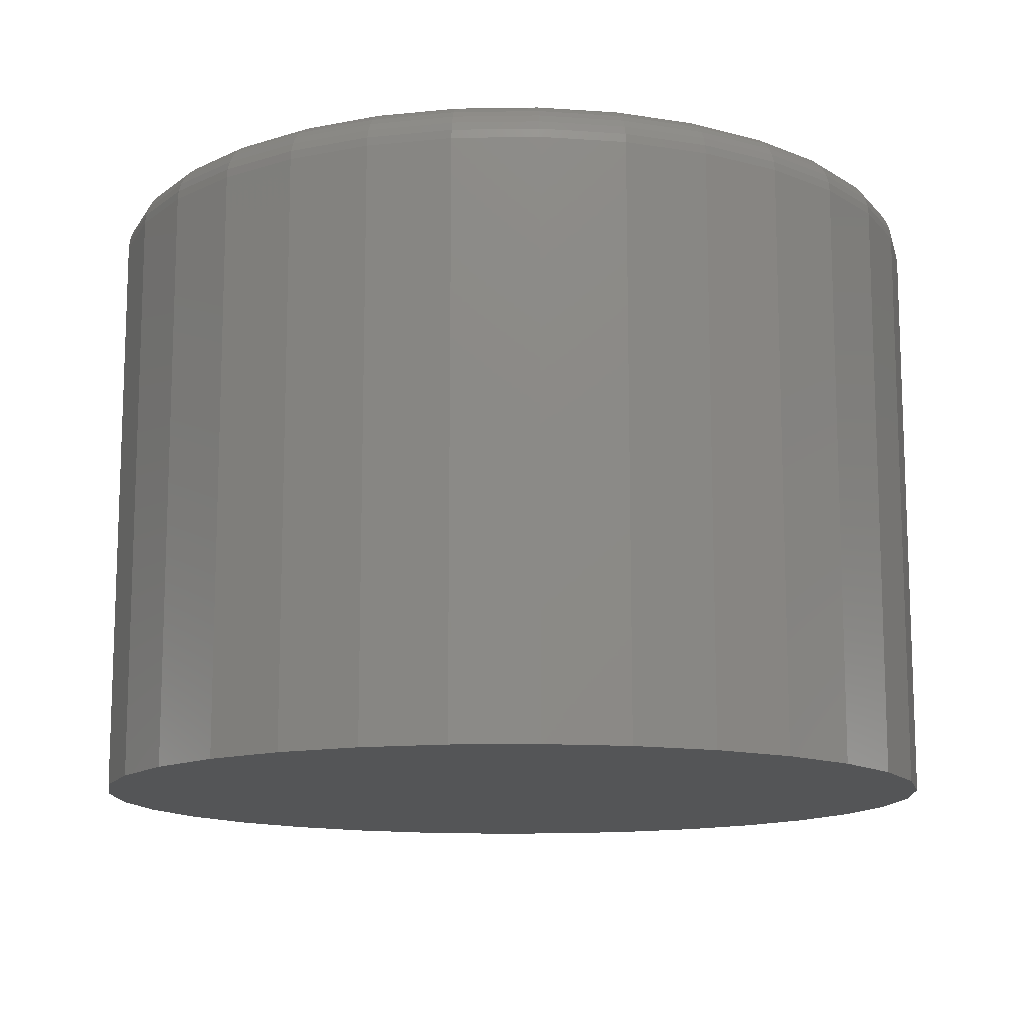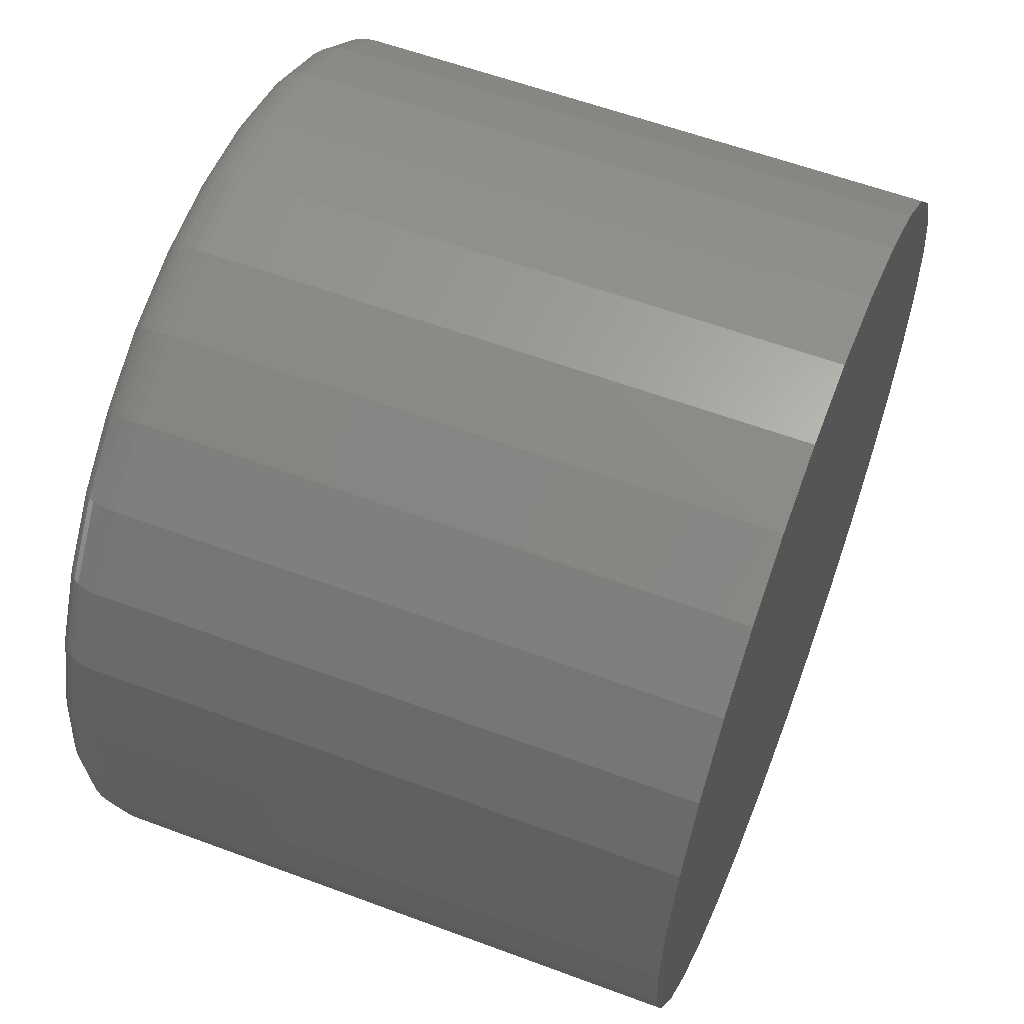
<metadata>
{"format":"stl","ext":"stl","renderer":"f3d","projection":"perspective","resolution":1024,"background":"white","views":[{"elev":-13.0,"azim":-48.5,"up":"+Y"},{"elev":58.4,"azim":-68.9,"up":"+Z"}]}
</metadata>
<code>
# stl→obj: 320 verts, 636 faces
v -0.6 2.411e-17 -0.02187
v -0.5738 2.688e-17 -0.02446
v -0.6262 2.106e-17 -0.02446
v -0.6514 1.784e-17 -0.0321
v -0.5486 2.925e-17 -0.0321
v -0.5738 1.225e-17 -0.288
v -0.6262 6.427e-18 -0.288
v -0.5486 1.547e-17 -0.2804
v -0.6 9.194e-18 -0.2906
v -0.6514 4.053e-18 -0.2804
v -0.6747 2.163e-18 -0.268
v -0.5253 1.874e-17 -0.268
v -0.695 8.298e-19 -0.2513
v -0.505 2.193e-17 -0.2513
v -0.7117 1.048e-19 -0.2309
v -0.4883 2.491e-17 -0.2309
v -0.7241 1.578e-20 -0.2077
v -0.4759 2.758e-17 -0.2077
v -0.7318 5.661e-19 -0.1825
v -0.4682 2.983e-17 -0.1825
v -0.7344 1.735e-18 -0.1562
v -0.4656 3.157e-17 -0.1562
v -0.7318 3.477e-18 -0.13
v -0.4682 3.274e-17 -0.13
v -0.7241 5.725e-18 -0.1048
v -0.4759 3.329e-17 -0.1048
v -0.7117 8.393e-18 -0.0816
v -0.4883 3.32e-17 -0.0816
v -0.695 1.138e-17 -0.06123
v -0.505 3.248e-17 -0.06123
v -0.6747 1.457e-17 -0.04452
v -0.5253 3.114e-17 -0.04452
v -0.45 -0.01562 -0.1562
v -0.45 -0.2188 -0.1562
v -0.4529 -0.01562 -0.1855
v -0.4529 -0.2188 -0.1855
v -0.4614 -0.01562 -0.2137
v -0.4614 -0.2188 -0.2137
v -0.4753 -0.01562 -0.2396
v -0.4753 -0.2188 -0.2396
v -0.4939 -0.01562 -0.2623
v -0.4939 -0.2188 -0.2623
v -0.5167 -0.01562 -0.281
v -0.5167 -0.2188 -0.281
v -0.5426 -0.01562 -0.2948
v -0.5426 -0.2188 -0.2948
v -0.5707 -0.01562 -0.3034
v -0.5707 -0.2188 -0.3034
v -0.6 -0.01562 -0.3063
v -0.6 -0.2188 -0.3063
v -0.6293 -0.01562 -0.3034
v -0.6293 -0.2188 -0.3034
v -0.6574 -0.01562 -0.2948
v -0.6574 -0.2188 -0.2948
v -0.6833 -0.01562 -0.281
v -0.6833 -0.2188 -0.281
v -0.7061 -0.01562 -0.2623
v -0.7061 -0.2188 -0.2623
v -0.7247 -0.01562 -0.2396
v -0.7247 -0.2188 -0.2396
v -0.7386 -0.01562 -0.2137
v -0.7386 -0.2188 -0.2137
v -0.7471 -0.01562 -0.1855
v -0.7471 -0.2188 -0.1855
v -0.75 -0.01562 -0.1562
v -0.75 -0.2188 -0.1562
v -0.7471 -0.01562 -0.127
v -0.7471 -0.2188 -0.127
v -0.7386 -0.01562 -0.09885
v -0.7386 -0.2188 -0.09885
v -0.7247 -0.01562 -0.07291
v -0.7247 -0.2188 -0.07291
v -0.7061 -0.01562 -0.05018
v -0.7061 -0.2188 -0.05018
v -0.6833 -0.01562 -0.03153
v -0.6833 -0.2188 -0.03153
v -0.6574 -0.01562 -0.01767
v -0.6574 -0.2188 -0.01767
v -0.6293 -0.01562 -0.009132
v -0.6293 -0.2188 -0.009132
v -0.6 -0.01562 -0.00625
v -0.6 -0.2188 -0.00625
v -0.5707 -0.01562 -0.009132
v -0.5707 -0.2188 -0.009132
v -0.5426 -0.01562 -0.01767
v -0.5426 -0.2188 -0.01767
v -0.5167 -0.01562 -0.03153
v -0.5167 -0.2188 -0.03153
v -0.4939 -0.01562 -0.05018
v -0.4939 -0.2188 -0.05018
v -0.4753 -0.01562 -0.07291
v -0.4753 -0.2188 -0.07291
v -0.4614 -0.01562 -0.09885
v -0.4614 -0.2188 -0.09885
v -0.4529 -0.01562 -0.127
v -0.4529 -0.2188 -0.127
v -0.7497 -0.01258 -0.1562
v -0.7468 -0.01258 -0.127
v -0.7488 -0.009646 -0.1562
v -0.746 -0.009646 -0.1272
v -0.7474 -0.006944 -0.1562
v -0.7445 -0.006944 -0.1275
v -0.7454 -0.004576 -0.1562
v -0.7426 -0.004576 -0.1279
v -0.7431 -0.002633 -0.1562
v -0.7403 -0.002633 -0.1283
v -0.7404 -0.001189 -0.1562
v -0.7377 -0.001189 -0.1289
v -0.7374 -0.0003002 -0.1562
v -0.7348 -0.0003002 -0.1294
v -0.4532 -0.01258 -0.127
v -0.4503 -0.01258 -0.1562
v -0.454 -0.009646 -0.1272
v -0.4512 -0.009646 -0.1562
v -0.4555 -0.006944 -0.1275
v -0.4526 -0.006944 -0.1562
v -0.4574 -0.004576 -0.1279
v -0.4546 -0.004576 -0.1562
v -0.4597 -0.002633 -0.1283
v -0.4569 -0.002633 -0.1562
v -0.4623 -0.001189 -0.1289
v -0.4596 -0.001189 -0.1562
v -0.4652 -0.0003002 -0.1294
v -0.4626 -0.0003002 -0.1562
v -0.4617 -0.01258 -0.09896
v -0.4625 -0.009646 -0.0993
v -0.4639 -0.006944 -0.09986
v -0.4656 -0.004576 -0.1006
v -0.4678 -0.002633 -0.1015
v -0.4703 -0.001189 -0.1025
v -0.473 -0.0003002 -0.1037
v -0.4755 -0.01258 -0.07308
v -0.4763 -0.009646 -0.07358
v -0.4775 -0.006944 -0.07438
v -0.4791 -0.004576 -0.07546
v -0.4811 -0.002633 -0.07677
v -0.4833 -0.001189 -0.07827
v -0.4857 -0.0003002 -0.0799
v -0.4941 -0.01258 -0.0504
v -0.4948 -0.009646 -0.05103
v -0.4958 -0.006944 -0.05205
v -0.4972 -0.004576 -0.05342
v -0.4988 -0.002633 -0.05509
v -0.5008 -0.001189 -0.057
v -0.5028 -0.0003002 -0.05908
v -0.5168 -0.01258 -0.03178
v -0.5173 -0.009646 -0.03252
v -0.5181 -0.006944 -0.03372
v -0.5192 -0.004576 -0.03533
v -0.5205 -0.002633 -0.0373
v -0.522 -0.001189 -0.03955
v -0.5237 -0.0003002 -0.04199
v -0.5427 -0.01258 -0.01795
v -0.5431 -0.009646 -0.01877
v -0.5436 -0.006944 -0.0201
v -0.5443 -0.004576 -0.0219
v -0.5453 -0.002633 -0.02408
v -0.5463 -0.001189 -0.02658
v -0.5474 -0.0003002 -0.02929
v -0.5708 -0.01258 -0.009427
v -0.571 -0.009646 -0.0103
v -0.5713 -0.006944 -0.01171
v -0.5716 -0.004576 -0.01362
v -0.5721 -0.002633 -0.01594
v -0.5726 -0.001189 -0.01859
v -0.5732 -0.0003002 -0.02147
v -0.6 -0.01258 -0.00655
v -0.6 -0.009646 -0.007439
v -0.6 -0.006944 -0.008883
v -0.6 -0.004576 -0.01083
v -0.6 -0.002633 -0.01319
v -0.6 -0.001189 -0.0159
v -0.6 -0.0003002 -0.01883
v -0.6292 -0.01258 -0.009427
v -0.629 -0.009646 -0.0103
v -0.6287 -0.006944 -0.01171
v -0.6284 -0.004576 -0.01362
v -0.6279 -0.002633 -0.01594
v -0.6274 -0.001189 -0.01859
v -0.6268 -0.0003002 -0.02147
v -0.6573 -0.01258 -0.01795
v -0.6569 -0.009646 -0.01877
v -0.6564 -0.006944 -0.0201
v -0.6557 -0.004576 -0.0219
v -0.6547 -0.002633 -0.02408
v -0.6537 -0.001189 -0.02658
v -0.6526 -0.0003002 -0.02929
v -0.6832 -0.01258 -0.03178
v -0.6827 -0.009646 -0.03252
v -0.6819 -0.006944 -0.03372
v -0.6808 -0.004576 -0.03533
v -0.6795 -0.002633 -0.0373
v -0.678 -0.001189 -0.03955
v -0.6763 -0.0003002 -0.04199
v -0.7059 -0.01258 -0.0504
v -0.7052 -0.009646 -0.05103
v -0.7042 -0.006944 -0.05205
v -0.7028 -0.004576 -0.05342
v -0.7012 -0.002633 -0.05509
v -0.6992 -0.001189 -0.057
v -0.6972 -0.0003002 -0.05908
v -0.7245 -0.01258 -0.07308
v -0.7237 -0.009646 -0.07358
v -0.7225 -0.006944 -0.07438
v -0.7209 -0.004576 -0.07546
v -0.7189 -0.002633 -0.07677
v -0.7167 -0.001189 -0.07827
v -0.7143 -0.0003002 -0.0799
v -0.7383 -0.01258 -0.09896
v -0.7375 -0.009646 -0.0993
v -0.7361 -0.006944 -0.09986
v -0.7344 -0.004576 -0.1006
v -0.7322 -0.002633 -0.1015
v -0.7297 -0.001189 -0.1025
v -0.727 -0.0003002 -0.1037
v -0.4532 -0.01258 -0.1855
v -0.454 -0.009646 -0.1853
v -0.4555 -0.006944 -0.185
v -0.4574 -0.004576 -0.1846
v -0.4597 -0.002633 -0.1842
v -0.4623 -0.001189 -0.1836
v -0.4652 -0.0003002 -0.1831
v -0.7468 -0.01258 -0.1855
v -0.746 -0.009646 -0.1853
v -0.7445 -0.006944 -0.185
v -0.7426 -0.004576 -0.1846
v -0.7403 -0.002633 -0.1842
v -0.7377 -0.001189 -0.1836
v -0.7348 -0.0003002 -0.1831
v -0.7383 -0.01258 -0.2135
v -0.7375 -0.009646 -0.2132
v -0.7361 -0.006944 -0.2126
v -0.7344 -0.004576 -0.2119
v -0.7322 -0.002633 -0.211
v -0.7297 -0.001189 -0.21
v -0.727 -0.0003002 -0.2088
v -0.7245 -0.01258 -0.2394
v -0.7237 -0.009646 -0.2389
v -0.7225 -0.006944 -0.2381
v -0.7209 -0.004576 -0.237
v -0.7189 -0.002633 -0.2357
v -0.7167 -0.001189 -0.2342
v -0.7143 -0.0003002 -0.2326
v -0.7059 -0.01258 -0.2621
v -0.7052 -0.009646 -0.2615
v -0.7042 -0.006944 -0.2605
v -0.7028 -0.004576 -0.2591
v -0.7012 -0.002633 -0.2574
v -0.6992 -0.001189 -0.2555
v -0.6972 -0.0003002 -0.2534
v -0.6832 -0.01258 -0.2807
v -0.6827 -0.009646 -0.28
v -0.6819 -0.006944 -0.2788
v -0.6808 -0.004576 -0.2772
v -0.6795 -0.002633 -0.2752
v -0.678 -0.001189 -0.273
v -0.6763 -0.0003002 -0.2705
v -0.6573 -0.01258 -0.2946
v -0.6569 -0.009646 -0.2937
v -0.6564 -0.006944 -0.2924
v -0.6557 -0.004576 -0.2906
v -0.6547 -0.002633 -0.2884
v -0.6537 -0.001189 -0.2859
v -0.6526 -0.0003002 -0.2832
v -0.6292 -0.01258 -0.3031
v -0.629 -0.009646 -0.3022
v -0.6287 -0.006944 -0.3008
v -0.6284 -0.004576 -0.2989
v -0.6279 -0.002633 -0.2966
v -0.6274 -0.001189 -0.2939
v -0.6268 -0.0003002 -0.291
v -0.6 -0.01258 -0.3059
v -0.6 -0.009646 -0.3051
v -0.6 -0.006944 -0.3036
v -0.6 -0.004576 -0.3017
v -0.6 -0.002633 -0.2993
v -0.6 -0.001189 -0.2966
v -0.6 -0.0003002 -0.2937
v -0.5708 -0.01258 -0.3031
v -0.571 -0.009646 -0.3022
v -0.5713 -0.006944 -0.3008
v -0.5716 -0.004576 -0.2989
v -0.5721 -0.002633 -0.2966
v -0.5726 -0.001189 -0.2939
v -0.5732 -0.0003002 -0.291
v -0.5427 -0.01258 -0.2946
v -0.5431 -0.009646 -0.2937
v -0.5436 -0.006944 -0.2924
v -0.5443 -0.004576 -0.2906
v -0.5453 -0.002633 -0.2884
v -0.5463 -0.001189 -0.2859
v -0.5474 -0.0003002 -0.2832
v -0.5168 -0.01258 -0.2807
v -0.5173 -0.009646 -0.28
v -0.5181 -0.006944 -0.2788
v -0.5192 -0.004576 -0.2772
v -0.5205 -0.002633 -0.2752
v -0.522 -0.001189 -0.273
v -0.5237 -0.0003002 -0.2705
v -0.4941 -0.01258 -0.2621
v -0.4948 -0.009646 -0.2615
v -0.4958 -0.006944 -0.2605
v -0.4972 -0.004576 -0.2591
v -0.4988 -0.002633 -0.2574
v -0.5008 -0.001189 -0.2555
v -0.5028 -0.0003002 -0.2534
v -0.4755 -0.01258 -0.2394
v -0.4763 -0.009646 -0.2389
v -0.4775 -0.006944 -0.2381
v -0.4791 -0.004576 -0.237
v -0.4811 -0.002633 -0.2357
v -0.4833 -0.001189 -0.2342
v -0.4857 -0.0003002 -0.2326
v -0.4617 -0.01258 -0.2135
v -0.4625 -0.009646 -0.2132
v -0.4639 -0.006944 -0.2126
v -0.4656 -0.004576 -0.2119
v -0.4678 -0.002633 -0.211
v -0.4703 -0.001189 -0.21
v -0.473 -0.0003002 -0.2088
f 1 2 3
f 4 3 2
f 5 4 2
f 6 7 8
f 9 7 6
f 7 10 8
f 8 10 11
f 8 11 12
f 12 11 13
f 12 13 14
f 14 13 15
f 14 15 16
f 16 15 17
f 16 17 18
f 18 17 19
f 18 19 20
f 20 19 21
f 20 21 22
f 22 21 23
f 22 23 24
f 24 23 25
f 24 25 26
f 26 25 27
f 26 27 28
f 28 27 29
f 28 29 30
f 30 29 31
f 30 31 32
f 32 31 4
f 32 4 5
f 33 34 35
f 35 34 36
f 35 36 37
f 37 36 38
f 37 38 39
f 39 38 40
f 39 40 41
f 41 40 42
f 41 42 43
f 43 42 44
f 43 44 45
f 45 44 46
f 45 46 47
f 47 46 48
f 47 48 49
f 49 48 50
f 49 50 51
f 51 50 52
f 51 52 53
f 53 52 54
f 53 54 55
f 55 54 56
f 55 56 57
f 57 56 58
f 57 58 59
f 59 58 60
f 59 60 61
f 61 60 62
f 61 62 63
f 63 62 64
f 63 64 65
f 65 64 66
f 65 66 67
f 67 66 68
f 67 68 69
f 69 68 70
f 69 70 71
f 71 70 72
f 71 72 73
f 73 72 74
f 73 74 75
f 75 74 76
f 75 76 77
f 77 76 78
f 77 78 79
f 79 78 80
f 79 80 81
f 81 80 82
f 81 82 83
f 83 82 84
f 83 84 85
f 85 84 86
f 85 86 87
f 87 86 88
f 87 88 89
f 89 88 90
f 89 90 91
f 91 90 92
f 91 92 93
f 93 92 94
f 93 94 95
f 95 94 96
f 95 96 33
f 33 96 34
f 65 67 97
f 97 67 98
f 97 98 99
f 99 98 100
f 99 100 101
f 101 100 102
f 101 102 103
f 103 102 104
f 103 104 105
f 105 104 106
f 105 106 107
f 107 106 108
f 107 108 109
f 109 108 110
f 109 110 21
f 21 110 23
f 95 33 111
f 111 33 112
f 111 112 113
f 113 112 114
f 113 114 115
f 115 114 116
f 115 116 117
f 117 116 118
f 117 118 119
f 119 118 120
f 119 120 121
f 121 120 122
f 121 122 123
f 123 122 124
f 123 124 24
f 24 124 22
f 93 95 125
f 125 95 111
f 125 111 126
f 126 111 113
f 126 113 127
f 127 113 115
f 127 115 128
f 128 115 117
f 128 117 129
f 129 117 119
f 129 119 130
f 130 119 121
f 130 121 131
f 131 121 123
f 131 123 26
f 26 123 24
f 91 93 132
f 132 93 125
f 132 125 133
f 133 125 126
f 133 126 134
f 134 126 127
f 134 127 135
f 135 127 128
f 135 128 136
f 136 128 129
f 136 129 137
f 137 129 130
f 137 130 138
f 138 130 131
f 138 131 28
f 28 131 26
f 89 91 139
f 139 91 132
f 139 132 140
f 140 132 133
f 140 133 141
f 141 133 134
f 141 134 142
f 142 134 135
f 142 135 143
f 143 135 136
f 143 136 144
f 144 136 137
f 144 137 145
f 145 137 138
f 145 138 30
f 30 138 28
f 87 89 146
f 146 89 139
f 146 139 147
f 147 139 140
f 147 140 148
f 148 140 141
f 148 141 149
f 149 141 142
f 149 142 150
f 150 142 143
f 150 143 151
f 151 143 144
f 151 144 152
f 152 144 145
f 152 145 32
f 32 145 30
f 85 87 153
f 153 87 146
f 153 146 154
f 154 146 147
f 154 147 155
f 155 147 148
f 155 148 156
f 156 148 149
f 156 149 157
f 157 149 150
f 157 150 158
f 158 150 151
f 158 151 159
f 159 151 152
f 159 152 5
f 5 152 32
f 83 85 160
f 160 85 153
f 160 153 161
f 161 153 154
f 161 154 162
f 162 154 155
f 162 155 163
f 163 155 156
f 163 156 164
f 164 156 157
f 164 157 165
f 165 157 158
f 165 158 166
f 166 158 159
f 166 159 2
f 2 159 5
f 81 83 167
f 167 83 160
f 167 160 168
f 168 160 161
f 168 161 169
f 169 161 162
f 169 162 170
f 170 162 163
f 170 163 171
f 171 163 164
f 171 164 172
f 172 164 165
f 172 165 173
f 173 165 166
f 173 166 1
f 1 166 2
f 79 81 174
f 174 81 167
f 174 167 175
f 175 167 168
f 175 168 176
f 176 168 169
f 176 169 177
f 177 169 170
f 177 170 178
f 178 170 171
f 178 171 179
f 179 171 172
f 179 172 180
f 180 172 173
f 180 173 3
f 3 173 1
f 77 79 181
f 181 79 174
f 181 174 182
f 182 174 175
f 182 175 183
f 183 175 176
f 183 176 184
f 184 176 177
f 184 177 185
f 185 177 178
f 185 178 186
f 186 178 179
f 186 179 187
f 187 179 180
f 187 180 4
f 4 180 3
f 75 77 188
f 188 77 181
f 188 181 189
f 189 181 182
f 189 182 190
f 190 182 183
f 190 183 191
f 191 183 184
f 191 184 192
f 192 184 185
f 192 185 193
f 193 185 186
f 193 186 194
f 194 186 187
f 194 187 31
f 31 187 4
f 73 75 195
f 195 75 188
f 195 188 196
f 196 188 189
f 196 189 197
f 197 189 190
f 197 190 198
f 198 190 191
f 198 191 199
f 199 191 192
f 199 192 200
f 200 192 193
f 200 193 201
f 201 193 194
f 201 194 29
f 29 194 31
f 71 73 202
f 202 73 195
f 202 195 203
f 203 195 196
f 203 196 204
f 204 196 197
f 204 197 205
f 205 197 198
f 205 198 206
f 206 198 199
f 206 199 207
f 207 199 200
f 207 200 208
f 208 200 201
f 208 201 27
f 27 201 29
f 69 71 209
f 209 71 202
f 209 202 210
f 210 202 203
f 210 203 211
f 211 203 204
f 211 204 212
f 212 204 205
f 212 205 213
f 213 205 206
f 213 206 214
f 214 206 207
f 214 207 215
f 215 207 208
f 215 208 25
f 25 208 27
f 67 69 98
f 98 69 209
f 98 209 100
f 100 209 210
f 100 210 102
f 102 210 211
f 102 211 104
f 104 211 212
f 104 212 106
f 106 212 213
f 106 213 108
f 108 213 214
f 108 214 110
f 110 214 215
f 110 215 23
f 23 215 25
f 33 35 112
f 112 35 216
f 112 216 114
f 114 216 217
f 114 217 116
f 116 217 218
f 116 218 118
f 118 218 219
f 118 219 120
f 120 219 220
f 120 220 122
f 122 220 221
f 122 221 124
f 124 221 222
f 124 222 22
f 22 222 20
f 63 65 223
f 223 65 97
f 223 97 224
f 224 97 99
f 224 99 225
f 225 99 101
f 225 101 226
f 226 101 103
f 226 103 227
f 227 103 105
f 227 105 228
f 228 105 107
f 228 107 229
f 229 107 109
f 229 109 19
f 19 109 21
f 61 63 230
f 230 63 223
f 230 223 231
f 231 223 224
f 231 224 232
f 232 224 225
f 232 225 233
f 233 225 226
f 233 226 234
f 234 226 227
f 234 227 235
f 235 227 228
f 235 228 236
f 236 228 229
f 236 229 17
f 17 229 19
f 59 61 237
f 237 61 230
f 237 230 238
f 238 230 231
f 238 231 239
f 239 231 232
f 239 232 240
f 240 232 233
f 240 233 241
f 241 233 234
f 241 234 242
f 242 234 235
f 242 235 243
f 243 235 236
f 243 236 15
f 15 236 17
f 57 59 244
f 244 59 237
f 244 237 245
f 245 237 238
f 245 238 246
f 246 238 239
f 246 239 247
f 247 239 240
f 247 240 248
f 248 240 241
f 248 241 249
f 249 241 242
f 249 242 250
f 250 242 243
f 250 243 13
f 13 243 15
f 55 57 251
f 251 57 244
f 251 244 252
f 252 244 245
f 252 245 253
f 253 245 246
f 253 246 254
f 254 246 247
f 254 247 255
f 255 247 248
f 255 248 256
f 256 248 249
f 256 249 257
f 257 249 250
f 257 250 11
f 11 250 13
f 53 55 258
f 258 55 251
f 258 251 259
f 259 251 252
f 259 252 260
f 260 252 253
f 260 253 261
f 261 253 254
f 261 254 262
f 262 254 255
f 262 255 263
f 263 255 256
f 263 256 264
f 264 256 257
f 264 257 10
f 10 257 11
f 51 53 265
f 265 53 258
f 265 258 266
f 266 258 259
f 266 259 267
f 267 259 260
f 267 260 268
f 268 260 261
f 268 261 269
f 269 261 262
f 269 262 270
f 270 262 263
f 270 263 271
f 271 263 264
f 271 264 7
f 7 264 10
f 49 51 272
f 272 51 265
f 272 265 273
f 273 265 266
f 273 266 274
f 274 266 267
f 274 267 275
f 275 267 268
f 275 268 276
f 276 268 269
f 276 269 277
f 277 269 270
f 277 270 278
f 278 270 271
f 278 271 9
f 9 271 7
f 47 49 279
f 279 49 272
f 279 272 280
f 280 272 273
f 280 273 281
f 281 273 274
f 281 274 282
f 282 274 275
f 282 275 283
f 283 275 276
f 283 276 284
f 284 276 277
f 284 277 285
f 285 277 278
f 285 278 6
f 6 278 9
f 45 47 286
f 286 47 279
f 286 279 287
f 287 279 280
f 287 280 288
f 288 280 281
f 288 281 289
f 289 281 282
f 289 282 290
f 290 282 283
f 290 283 291
f 291 283 284
f 291 284 292
f 292 284 285
f 292 285 8
f 8 285 6
f 43 45 293
f 293 45 286
f 293 286 294
f 294 286 287
f 294 287 295
f 295 287 288
f 295 288 296
f 296 288 289
f 296 289 297
f 297 289 290
f 297 290 298
f 298 290 291
f 298 291 299
f 299 291 292
f 299 292 12
f 12 292 8
f 41 43 300
f 300 43 293
f 300 293 301
f 301 293 294
f 301 294 302
f 302 294 295
f 302 295 303
f 303 295 296
f 303 296 304
f 304 296 297
f 304 297 305
f 305 297 298
f 305 298 306
f 306 298 299
f 306 299 14
f 14 299 12
f 39 41 307
f 307 41 300
f 307 300 308
f 308 300 301
f 308 301 309
f 309 301 302
f 309 302 310
f 310 302 303
f 310 303 311
f 311 303 304
f 311 304 312
f 312 304 305
f 312 305 313
f 313 305 306
f 313 306 16
f 16 306 14
f 37 39 314
f 314 39 307
f 314 307 315
f 315 307 308
f 315 308 316
f 316 308 309
f 316 309 317
f 317 309 310
f 317 310 318
f 318 310 311
f 318 311 319
f 319 311 312
f 319 312 320
f 320 312 313
f 320 313 18
f 18 313 16
f 35 37 216
f 216 37 314
f 216 314 217
f 217 314 315
f 217 315 218
f 218 315 316
f 218 316 219
f 219 316 317
f 219 317 220
f 220 317 318
f 220 318 221
f 221 318 319
f 221 319 222
f 222 319 320
f 222 320 20
f 20 320 18
f 80 84 82
f 84 80 78
f 84 78 86
f 46 52 48
f 48 52 50
f 86 78 88
f 88 78 76
f 88 76 90
f 90 76 74
f 90 74 92
f 92 74 72
f 92 72 94
f 94 72 70
f 94 70 96
f 96 70 68
f 96 68 34
f 34 68 66
f 34 66 36
f 36 66 64
f 36 64 38
f 38 64 62
f 38 62 40
f 40 62 60
f 40 60 42
f 42 60 58
f 42 58 44
f 44 58 56
f 44 56 46
f 46 56 54
f 46 54 52

</code>
